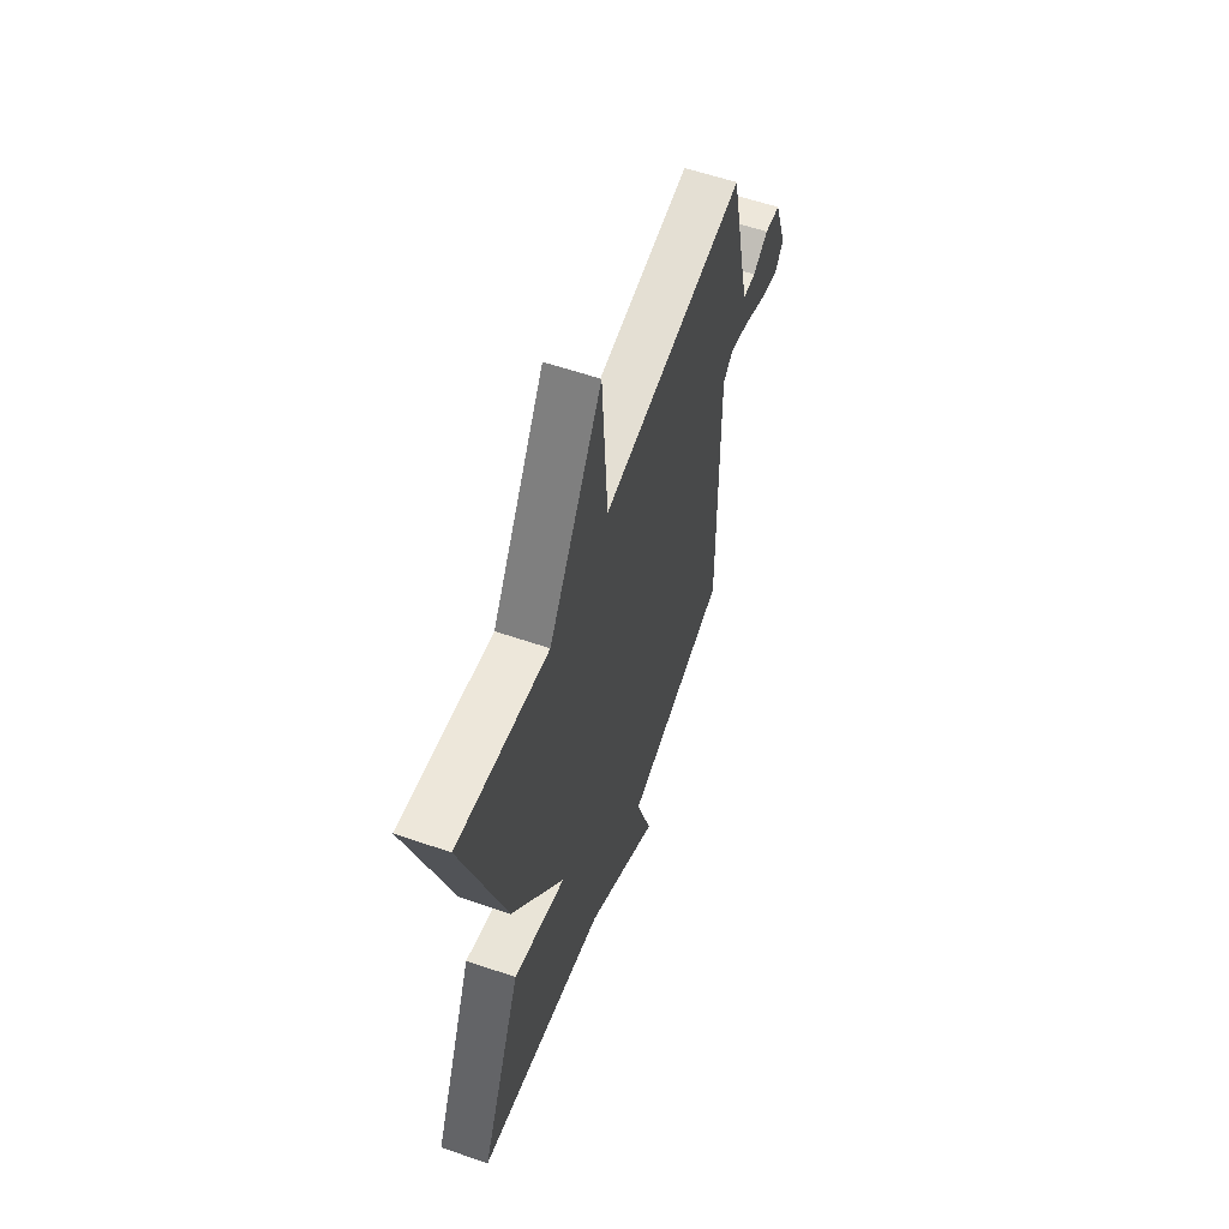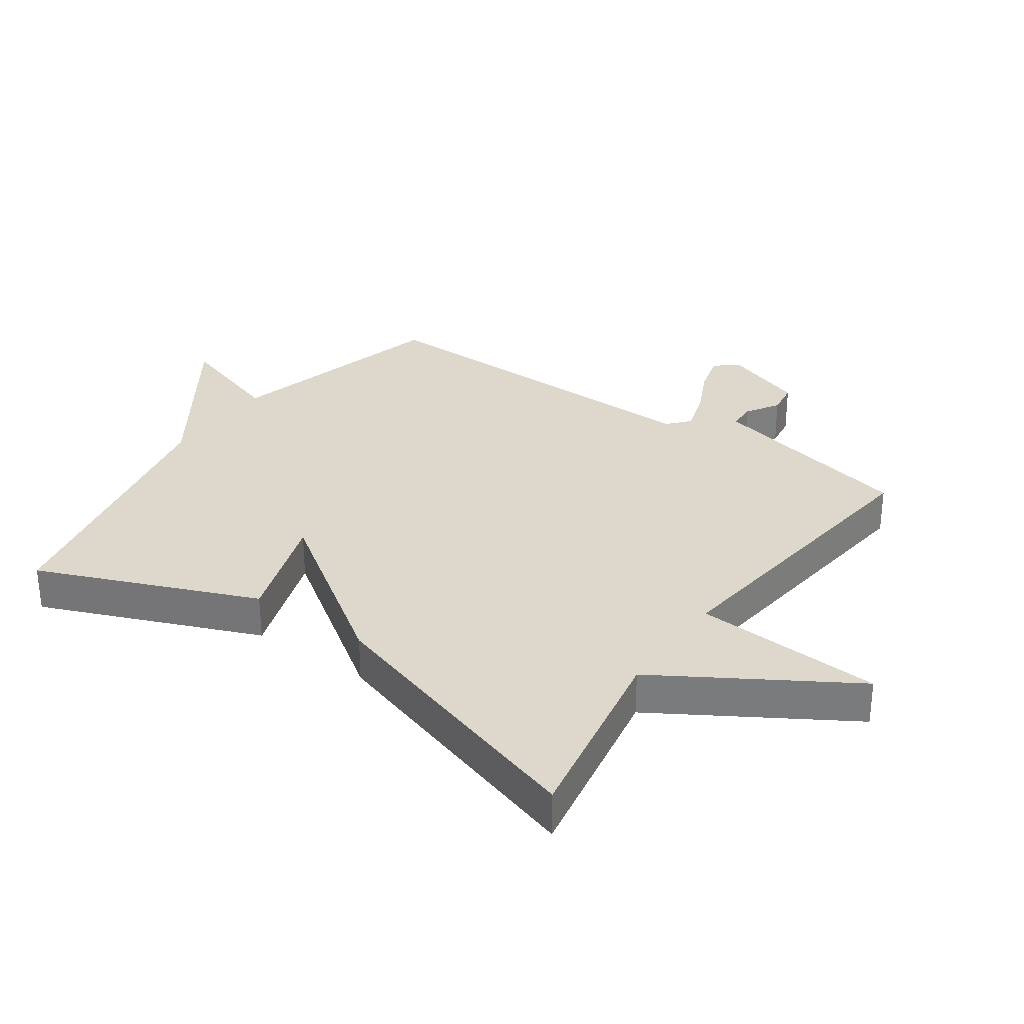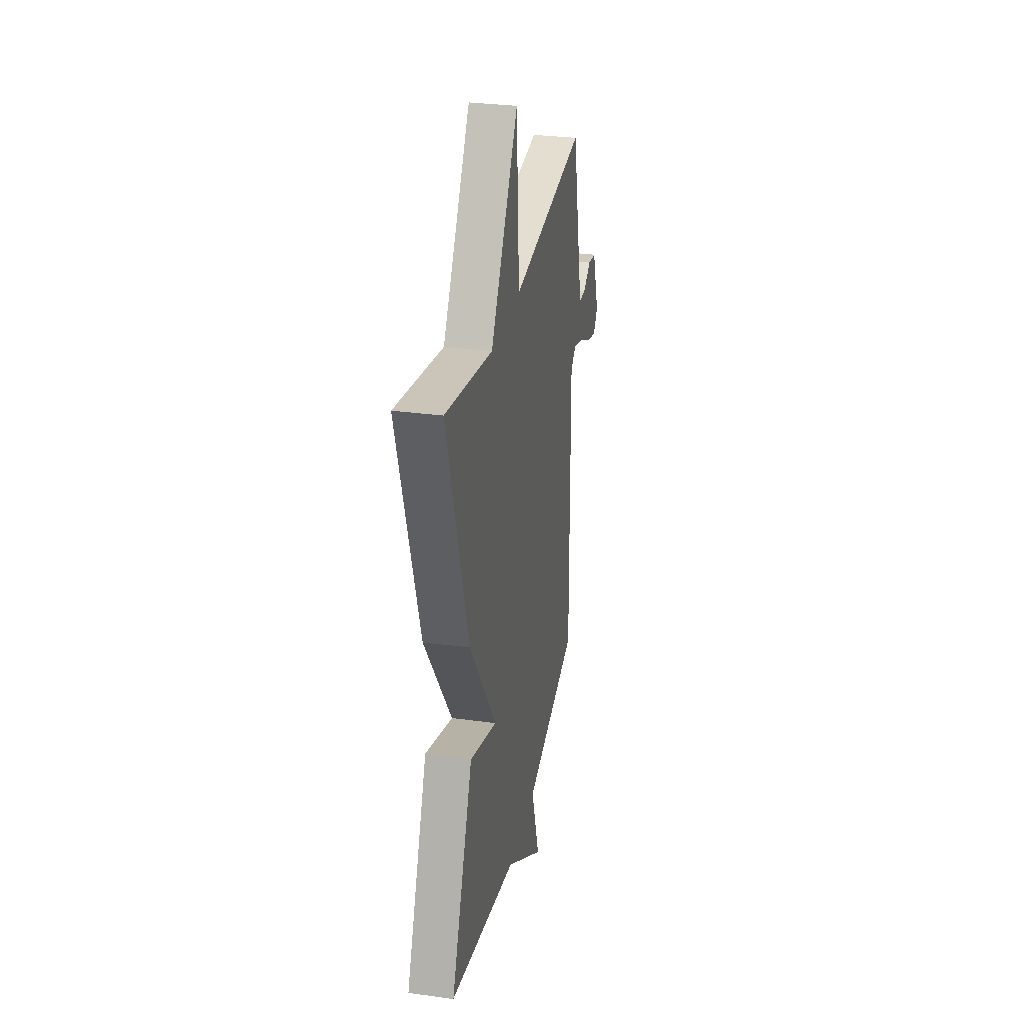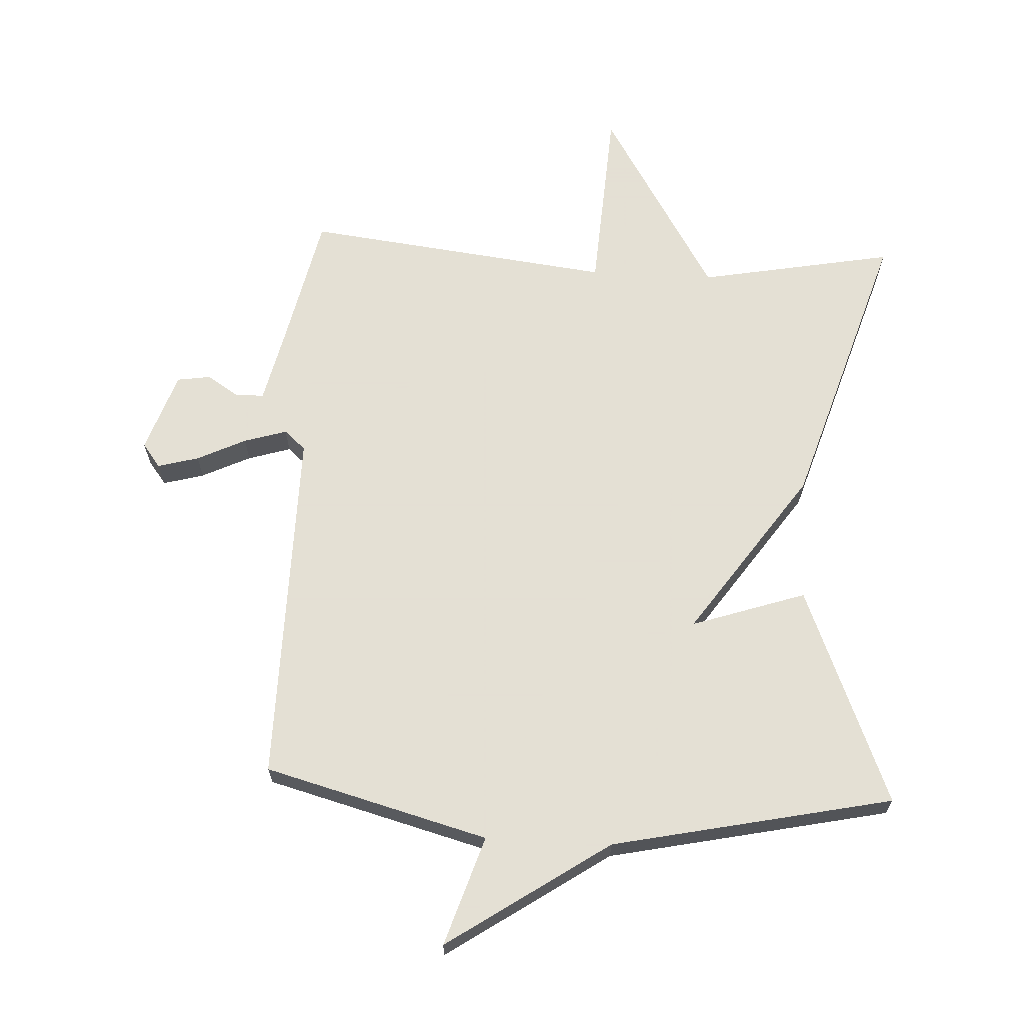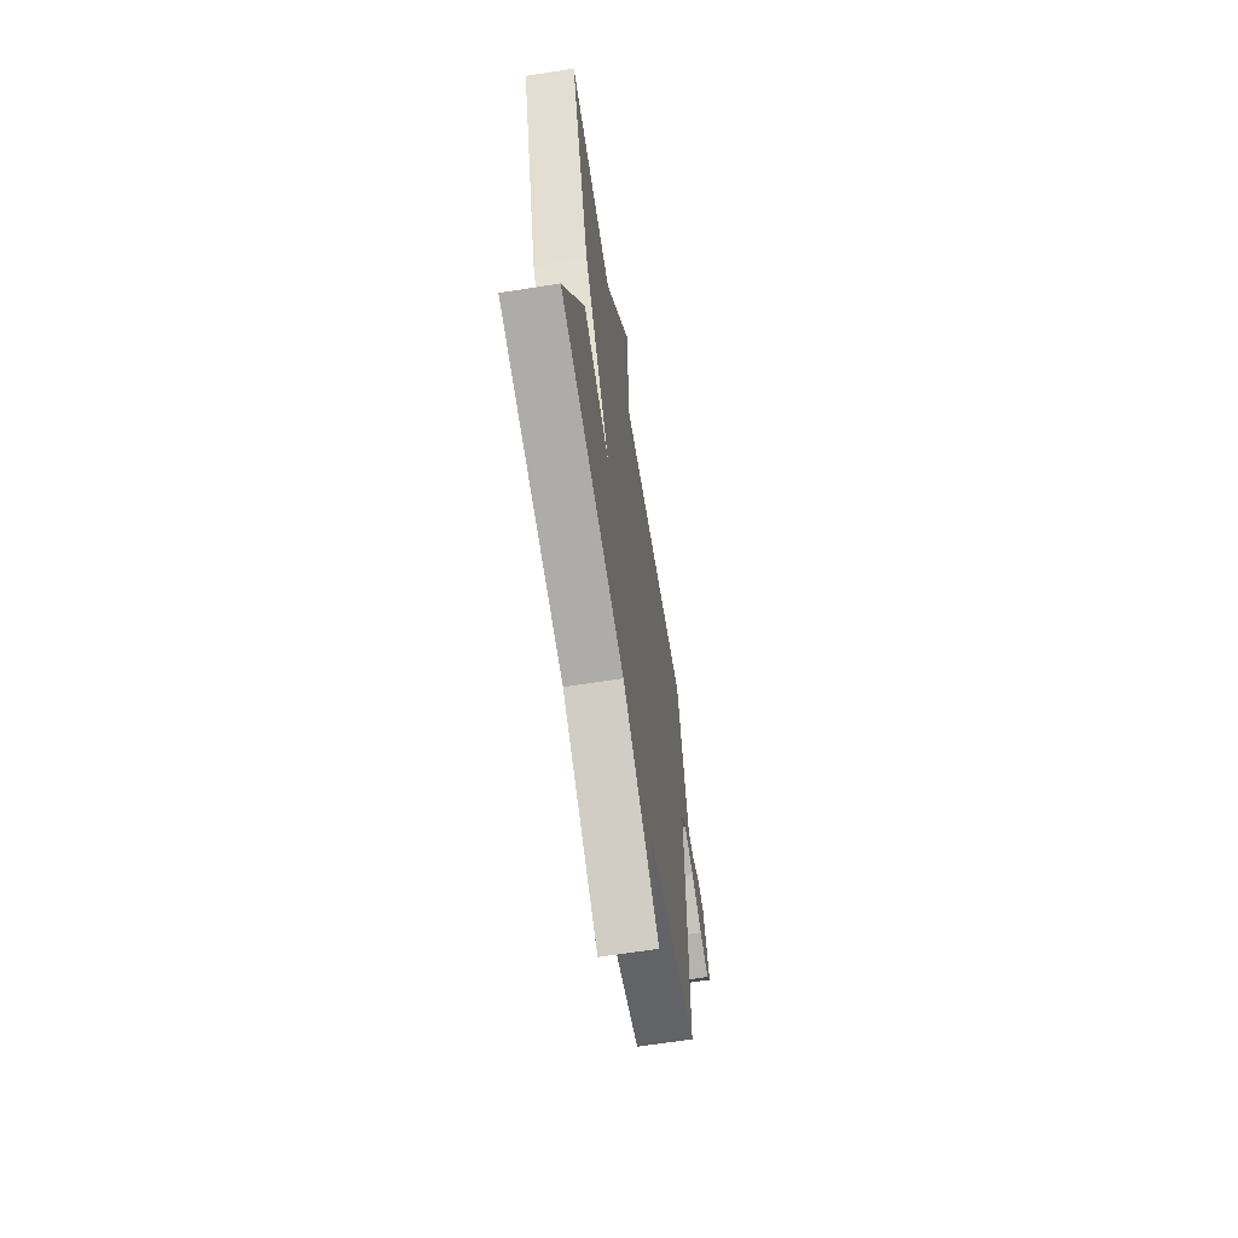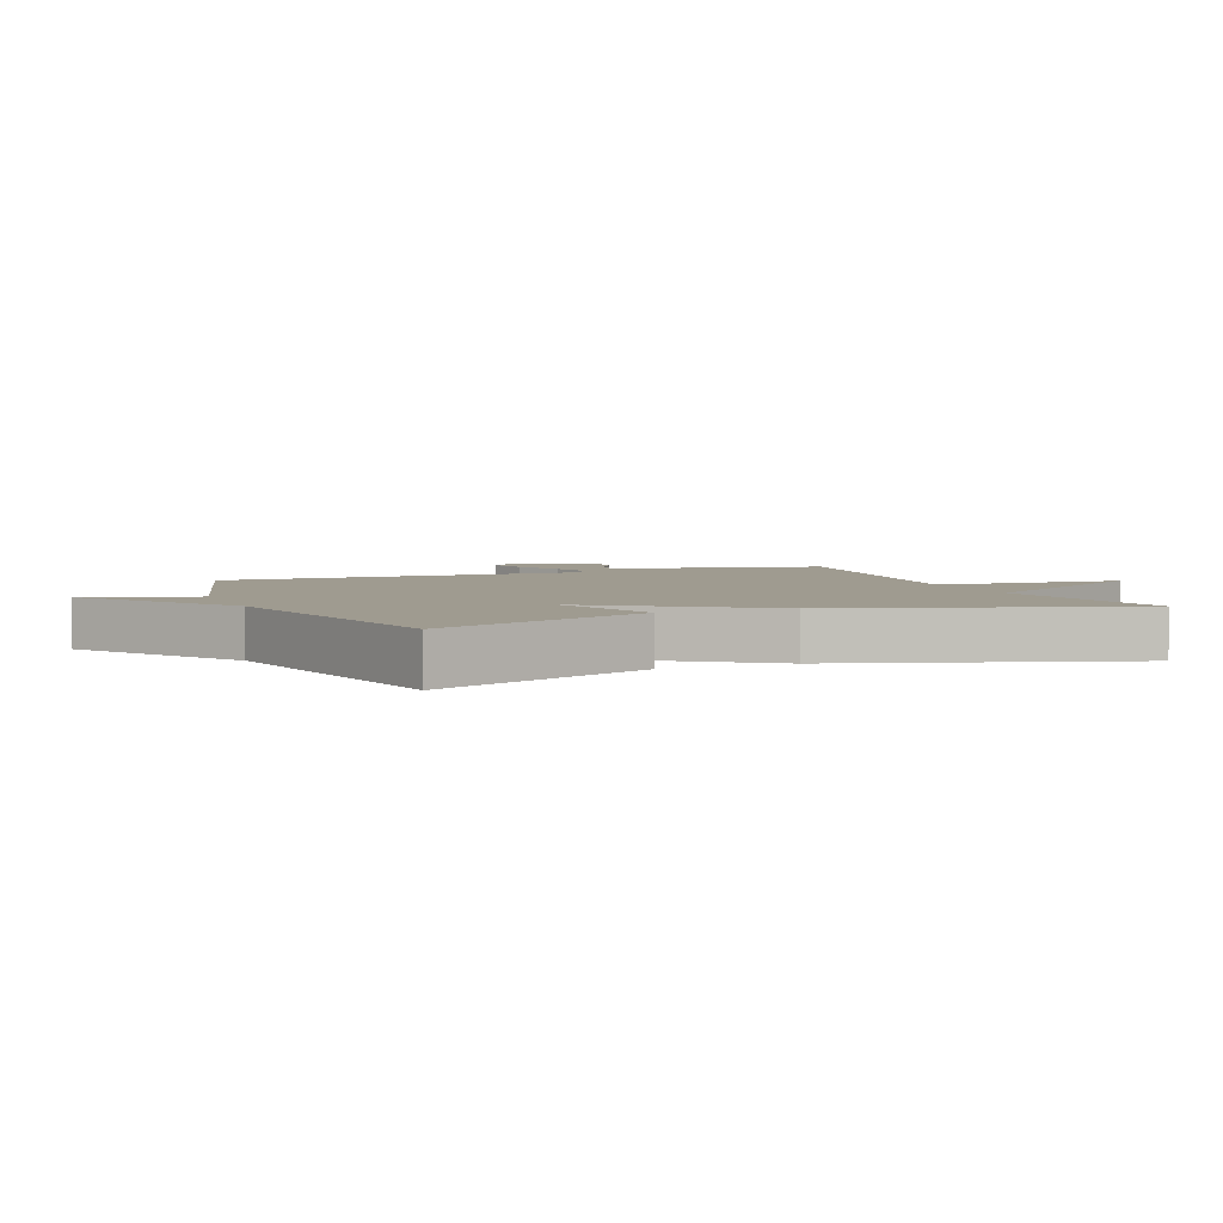
<metadata>
{"format":"obj","ext":"obj","renderer":"f3d","projection":"perspective","resolution":1024,"background":"white","views":[{"elev":59.3,"azim":-70.5,"up":"+Z"},{"elev":31.2,"azim":-54.9,"up":"+Y"},{"elev":30.4,"azim":-78.8,"up":"+Z"},{"elev":66.2,"azim":-177.0,"up":"+Y"},{"elev":-65.4,"azim":-81.0,"up":"+Z"},{"elev":4.1,"azim":-111.9,"up":"+Y"}]}
</metadata>
<code>
v -0.5 0.07 0.5
v -0.19 0.07 0.442
v -0.008 0.07 0.742
v 0.01 0.07 0.442
v 0.5 0.07 0.5
v 0.548 0.07 0.281
v 0.574 0.07 0.168
v 0.618 0.07 0.166
v 0.67 0.07 0.199
v 0.723 0.07 0.191
v 0.767 0.07 0.063
v 0.738 0.07 0.025
v 0.673 0.07 0.043
v 0.596 0.07 0.08
v 0.528 0.07 0.101
v 0.494 0.07 0.071
v 0.5 0.07 -0.5
v 0.145 0.07 -0.595
v 0.201 0.07 -0.769
v -0.055 0.07 -0.595
v -0.5 0.07 -0.5
v -0.358 0.07 -0.154
v -0.177 0.07 -0.215
v -0.358 0.07 0.046
v -0.5 0 0.5
v -0.19 0 0.442
v -0.008 0 0.742
v 0.01 0 0.442
v 0.5 0 0.5
v 0.548 0 0.281
v 0.574 0 0.168
v 0.618 0 0.166
v 0.67 0 0.199
v 0.723 0 0.191
v 0.767 0 0.063
v 0.738 0 0.025
v 0.673 0 0.043
v 0.596 0 0.08
v 0.528 0 0.101
v 0.494 0 0.071
v 0.5 0 -0.5
v 0.145 0 -0.595
v 0.201 0 -0.769
v -0.055 0 -0.595
v -0.5 0 -0.5
v -0.358 0 -0.154
v -0.177 0 -0.215
v -0.358 0 0.046
f 23 24 1 2
f 20 21 22 23
f 20 23 2
f 19 20 2
f 18 19 2
f 16 17 18 2
f 15 16 2
f 14 15 2
f 12 13 14
f 11 12 14
f 10 11 14
f 9 10 14
f 8 9 14
f 7 8 14
f 7 14 2
f 6 7 2
f 4 5 6
f 4 6 2
f 2 3 4
f 26 25 48 47
f 47 46 45 44
f 26 47 44
f 26 44 43
f 26 43 42
f 26 42 41 40
f 26 40 39
f 26 39 38
f 38 37 36
f 38 36 35
f 38 35 34
f 38 34 33
f 38 33 32
f 38 32 31
f 26 38 31
f 26 31 30
f 30 29 28
f 26 30 28
f 28 27 26
f 1 25 26 2
f 2 26 27 3
f 3 27 28 4
f 4 28 29 5
f 5 29 30 6
f 6 30 31 7
f 7 31 32 8
f 8 32 33 9
f 9 33 34 10
f 10 34 35 11
f 11 35 36 12
f 12 36 37 13
f 13 37 38 14
f 14 38 39 15
f 15 39 40 16
f 16 40 41 17
f 17 41 42 18
f 18 42 43 19
f 19 43 44 20
f 20 44 45 21
f 21 45 46 22
f 22 46 47 23
f 23 47 48 24
f 24 48 25 1

</code>
